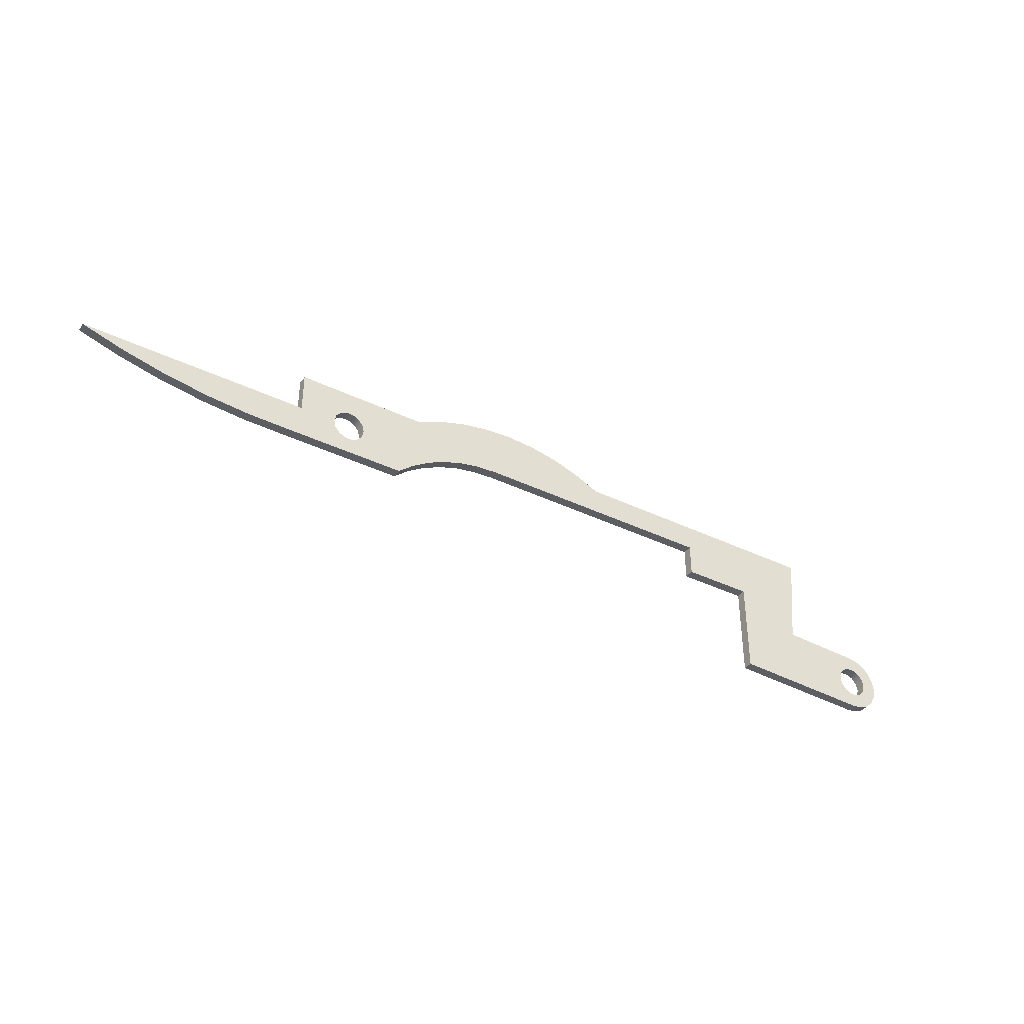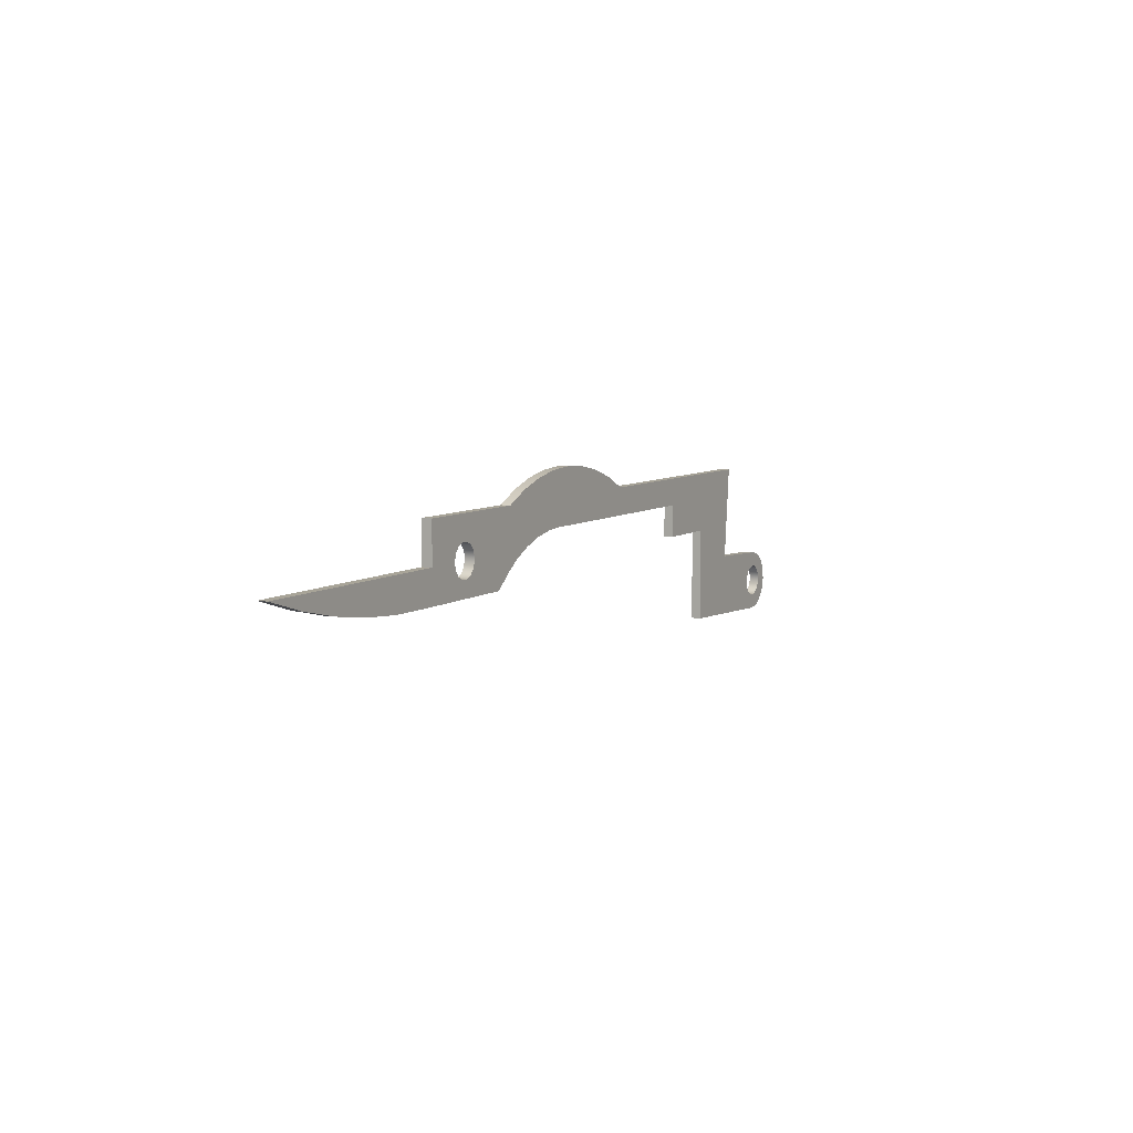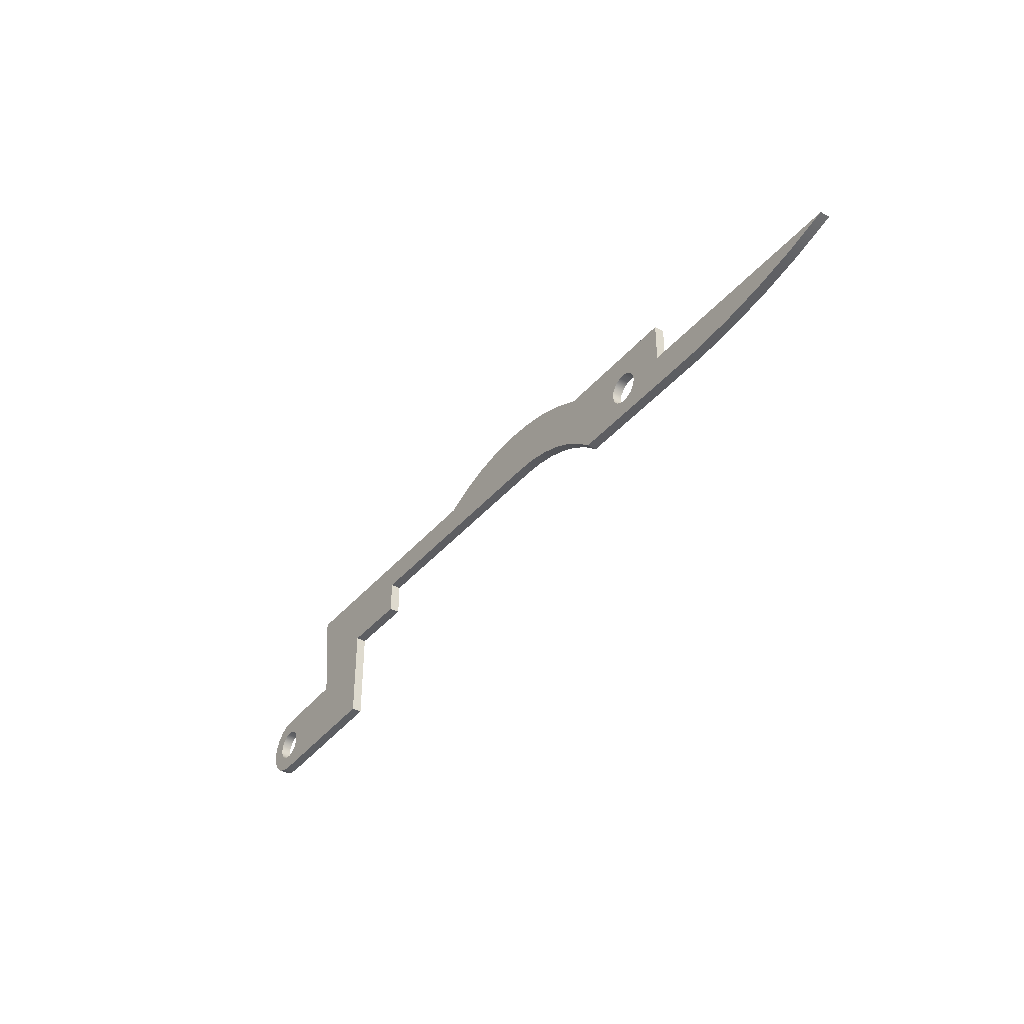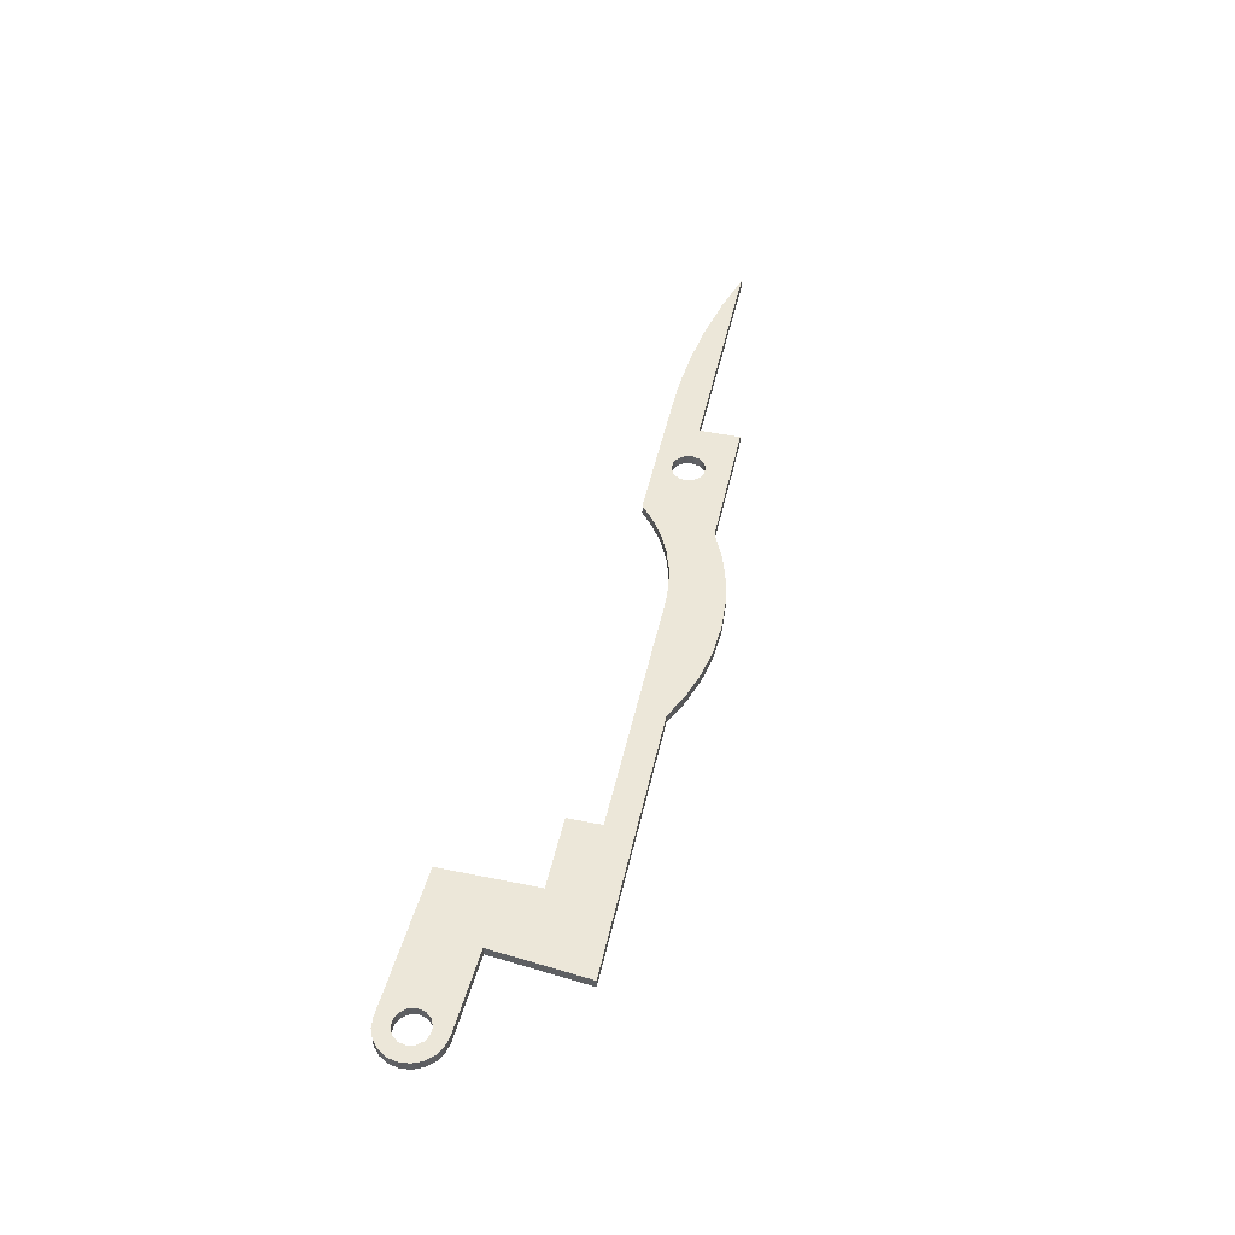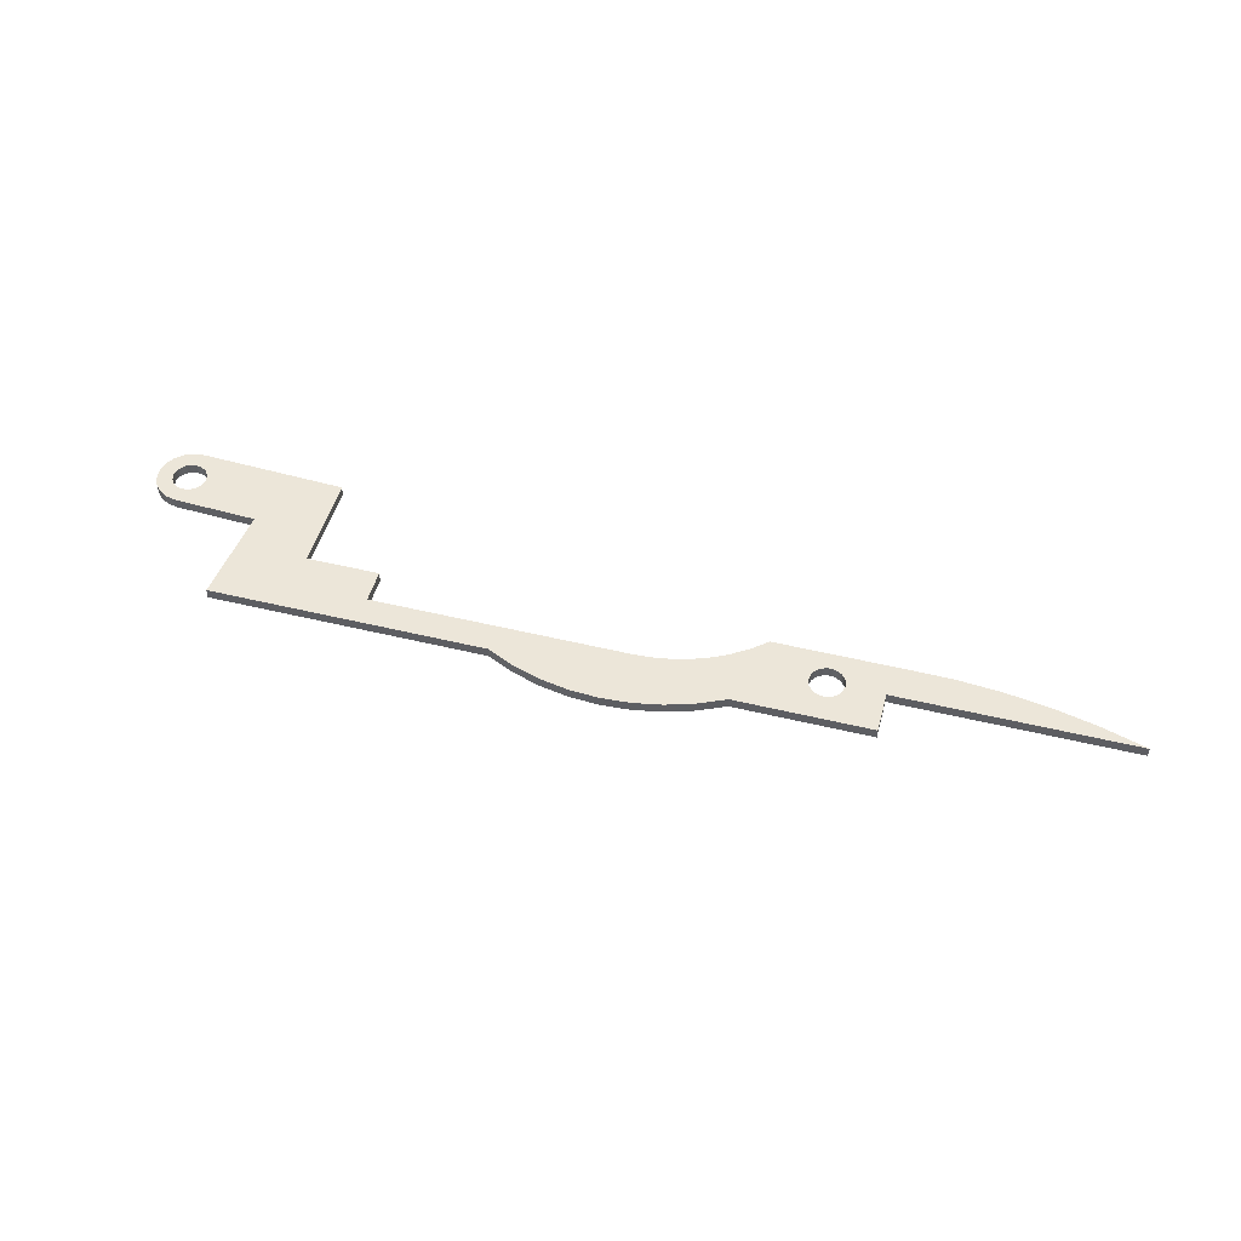
<metadata>
{"format":"obj","ext":"obj","renderer":"f3d","projection":"perspective","resolution":1024,"background":"white","views":[{"elev":-37.7,"azim":148.3,"up":"+Z"},{"elev":7.0,"azim":117.8,"up":"+Z"},{"elev":-38.5,"azim":54.6,"up":"+Z"},{"elev":49.8,"azim":-77.3,"up":"+Y"},{"elev":49.2,"azim":15.1,"up":"+Y"}]}
</metadata>
<code>
v 7.525 0.075 2.77
v 7.537 0.075 2.824
v 7.572 0.075 2.868
v 7.622 0.075 2.892
v 7.678 0.075 2.892
v 7.728 0.075 2.868
v 7.763 0.075 2.824
v 7.775 0.075 2.77
v 7.763 0.075 2.716
v 7.728 0.075 2.672
v 7.678 0.075 2.648
v 7.622 0.075 2.648
v 7.572 0.075 2.672
v 7.537 0.075 2.716
v 7.525 0 2.77
v 7.537 0 2.716
v 7.572 0 2.672
v 7.622 0 2.648
v 7.678 0 2.648
v 7.728 0 2.672
v 7.763 0 2.716
v 7.775 0 2.77
v 7.763 0 2.824
v 7.728 0 2.868
v 7.678 0 2.892
v 7.622 0 2.892
v 7.572 0 2.868
v 7.537 0 2.824
v 7.525 0.075 2.77
v 7.525 0 2.77
v 12.37 0.075 3.45
v 12.38 0.075 3.504
v 12.42 0.075 3.547
v 12.47 0.075 3.572
v 12.52 0.075 3.572
v 12.57 0.075 3.547
v 12.61 0.075 3.504
v 12.62 0.075 3.45
v 12.61 0.075 3.395
v 12.57 0.075 3.352
v 12.52 0.075 3.328
v 12.47 0.075 3.328
v 12.42 0.075 3.352
v 12.38 0.075 3.395
v 12.37 0 3.45
v 12.38 0 3.395
v 12.42 0 3.352
v 12.47 0 3.328
v 12.52 0 3.328
v 12.57 0 3.352
v 12.61 0 3.395
v 12.62 0 3.45
v 12.61 0 3.504
v 12.57 0 3.547
v 12.52 0 3.572
v 12.47 0 3.572
v 12.42 0 3.547
v 12.38 0 3.504
v 12.37 0.075 3.45
v 12.37 0 3.45
v 8.258 0 3.04
v 8.188 0 3.76
v 8.188 0.075 3.76
v 8.258 0.075 3.04
v 7.639 0 3.01
v 8.258 0 3.04
v 8.258 0.075 3.04
v 7.639 0.075 3.01
v 7.661 0 2.53
v 7.587 0 2.538
v 7.518 0 2.569
v 7.463 0 2.62
v 7.426 0 2.685
v 7.41 0 2.759
v 7.418 0 2.833
v 7.449 0 2.902
v 7.5 0 2.957
v 7.565 0 2.994
v 7.639 0 3.01
v 7.639 0.075 3.01
v 7.565 0.075 2.994
v 7.5 0.075 2.957
v 7.449 0.075 2.902
v 7.418 0.075 2.833
v 7.41 0.075 2.759
v 7.426 0.075 2.685
v 7.463 0.075 2.62
v 7.518 0.075 2.569
v 7.587 0.075 2.538
v 7.661 0.075 2.53
v 8.751 0 2.58
v 7.661 0 2.53
v 7.661 0.075 2.53
v 8.751 0.075 2.58
v 8.751 0 3.3
v 8.751 0 2.58
v 8.751 0.075 2.58
v 8.751 0.075 3.3
v 9.291 0 3.3
v 8.751 0 3.3
v 8.751 0.075 3.3
v 9.291 0.075 3.3
v 9.291 0 3.55
v 9.291 0 3.3
v 9.291 0.075 3.3
v 9.291 0.075 3.55
v 11.19 0 3.55
v 9.291 0 3.55
v 9.291 0.075 3.55
v 11.19 0.075 3.55
v 12.05 0 3.2
v 11.93 0 3.303
v 11.8 0 3.39
v 11.66 0 3.459
v 11.51 0 3.51
v 11.35 0 3.54
v 11.19 0 3.55
v 11.19 0.075 3.55
v 11.35 0.075 3.54
v 11.51 0.075 3.51
v 11.66 0.075 3.459
v 11.8 0.075 3.39
v 11.93 0.075 3.303
v 12.05 0.075 3.2
v 12.97 0 3.2
v 12.05 0 3.2
v 12.05 0.075 3.2
v 12.97 0.075 3.2
v 14.62 0 3.45
v 14.3 0 3.353
v 13.97 0 3.28
v 13.64 0 3.229
v 13.31 0 3.203
v 12.97 0 3.2
v 12.97 0.075 3.2
v 13.31 0.075 3.203
v 13.64 0.075 3.229
v 13.97 0.075 3.28
v 14.3 0.075 3.353
v 14.62 0.075 3.45
v 12.89 0 3.45
v 14.62 0 3.45
v 14.62 0.075 3.45
v 12.89 0.075 3.45
v 12.89 0 3.76
v 12.89 0 3.45
v 12.89 0.075 3.45
v 12.89 0.075 3.76
v 11.89 0 3.76
v 12.89 0 3.76
v 12.89 0.075 3.76
v 11.89 0.075 3.76
v 10.23 0 3.76
v 10.43 0 3.851
v 10.63 0 3.917
v 10.84 0 3.957
v 11.06 0 3.971
v 11.28 0 3.957
v 11.49 0 3.917
v 11.7 0 3.851
v 11.89 0 3.76
v 11.89 0.075 3.76
v 11.7 0.075 3.851
v 11.49 0.075 3.917
v 11.28 0.075 3.957
v 11.06 0.075 3.971
v 10.84 0.075 3.957
v 10.63 0.075 3.917
v 10.43 0.075 3.851
v 10.23 0.075 3.76
v 8.188 0 3.76
v 10.23 0 3.76
v 10.23 0.075 3.76
v 8.188 0.075 3.76
v 12.37 0.075 3.45
v 12.38 0.075 3.395
v 12.42 0.075 3.352
v 12.47 0.075 3.328
v 12.52 0.075 3.328
v 12.57 0.075 3.352
v 12.61 0.075 3.395
v 12.62 0.075 3.45
v 12.61 0.075 3.504
v 12.57 0.075 3.547
v 12.52 0.075 3.572
v 12.47 0.075 3.572
v 12.42 0.075 3.547
v 12.38 0.075 3.504
v 7.525 0.075 2.77
v 7.537 0.075 2.716
v 7.572 0.075 2.672
v 7.622 0.075 2.648
v 7.678 0.075 2.648
v 7.728 0.075 2.672
v 7.763 0.075 2.716
v 7.775 0.075 2.77
v 7.763 0.075 2.824
v 7.728 0.075 2.868
v 7.678 0.075 2.892
v 7.622 0.075 2.892
v 7.572 0.075 2.868
v 7.537 0.075 2.824
v 8.188 0.075 3.76
v 10.23 0.075 3.76
v 10.43 0.075 3.851
v 10.63 0.075 3.917
v 10.84 0.075 3.957
v 11.06 0.075 3.971
v 11.28 0.075 3.957
v 11.49 0.075 3.917
v 11.7 0.075 3.851
v 11.89 0.075 3.76
v 12.89 0.075 3.76
v 12.89 0.075 3.45
v 14.62 0.075 3.45
v 14.3 0.075 3.353
v 13.97 0.075 3.28
v 13.64 0.075 3.229
v 13.31 0.075 3.203
v 12.97 0.075 3.2
v 12.05 0.075 3.2
v 11.93 0.075 3.303
v 11.8 0.075 3.39
v 11.66 0.075 3.459
v 11.51 0.075 3.51
v 11.35 0.075 3.54
v 11.19 0.075 3.55
v 9.291 0.075 3.55
v 9.291 0.075 3.3
v 8.751 0.075 3.3
v 8.751 0.075 2.58
v 7.661 0.075 2.53
v 7.587 0.075 2.538
v 7.518 0.075 2.569
v 7.463 0.075 2.62
v 7.426 0.075 2.685
v 7.41 0.075 2.759
v 7.418 0.075 2.833
v 7.449 0.075 2.902
v 7.5 0.075 2.957
v 7.565 0.075 2.994
v 7.639 0.075 3.01
v 8.258 0.075 3.04
v 12.37 0 3.45
v 12.38 0 3.504
v 12.42 0 3.547
v 12.47 0 3.572
v 12.52 0 3.572
v 12.57 0 3.547
v 12.61 0 3.504
v 12.62 0 3.45
v 12.61 0 3.395
v 12.57 0 3.352
v 12.52 0 3.328
v 12.47 0 3.328
v 12.42 0 3.352
v 12.38 0 3.395
v 7.525 0 2.77
v 7.537 0 2.824
v 7.572 0 2.868
v 7.622 0 2.892
v 7.678 0 2.892
v 7.728 0 2.868
v 7.763 0 2.824
v 7.775 0 2.77
v 7.763 0 2.716
v 7.728 0 2.672
v 7.678 0 2.648
v 7.622 0 2.648
v 7.572 0 2.672
v 7.537 0 2.716
v 10.23 0 3.76
v 8.188 0 3.76
v 8.258 0 3.04
v 7.639 0 3.01
v 7.565 0 2.994
v 7.5 0 2.957
v 7.449 0 2.902
v 7.418 0 2.833
v 7.41 0 2.759
v 7.426 0 2.685
v 7.463 0 2.62
v 7.518 0 2.569
v 7.587 0 2.538
v 7.661 0 2.53
v 8.751 0 2.58
v 8.751 0 3.3
v 9.291 0 3.3
v 9.291 0 3.55
v 11.19 0 3.55
v 11.35 0 3.54
v 11.51 0 3.51
v 11.66 0 3.459
v 11.8 0 3.39
v 11.93 0 3.303
v 12.05 0 3.2
v 12.97 0 3.2
v 13.31 0 3.203
v 13.64 0 3.229
v 13.97 0 3.28
v 14.3 0 3.353
v 14.62 0 3.45
v 12.89 0 3.45
v 12.89 0 3.76
v 11.89 0 3.76
v 11.7 0 3.851
v 11.49 0 3.917
v 11.28 0 3.957
v 11.06 0 3.971
v 10.84 0 3.957
v 10.63 0 3.917
v 10.43 0 3.851
g 708be318-e37c-11ea-b1f5-54bf646e7e1f
f 2 28 1
f 1 28 30
f 29 15 14
f 14 15 16
f 14 16 17
f 2 3 28
f 28 3 27
f 27 3 4
f 27 4 26
f 26 4 5
f 26 5 25
f 25 5 6
f 25 6 24
f 24 6 7
f 24 7 23
f 23 7 8
f 23 8 22
f 22 8 9
f 22 9 21
f 21 9 10
f 21 10 20
f 20 10 11
f 20 11 19
f 19 11 12
f 19 12 18
f 18 12 13
f 18 13 17
f 17 13 14
g 708d1b94-e37c-11ea-800f-54bf646e7e1f
f 32 58 31
f 31 58 60
f 59 45 44
f 44 45 46
f 44 46 47
f 32 33 58
f 58 33 57
f 57 33 34
f 57 34 56
f 56 34 35
f 56 35 55
f 55 35 36
f 55 36 54
f 54 36 37
f 54 37 53
f 53 37 38
f 53 38 52
f 52 38 39
f 52 39 51
f 51 39 40
f 51 40 50
f 50 40 41
f 50 41 49
f 49 41 42
f 49 42 48
f 48 42 43
f 48 43 47
f 47 43 44
g 708e2d06-e37c-11ea-80f7-54bf646e7e1f
f 61 62 64
f 64 62 63
g 708f1764-e37c-11ea-b20e-54bf646e7e1f
f 65 66 68
f 68 66 67
g 709001cc-e37c-11ea-ab61-54bf646e7e1f
f 90 69 89
f 89 69 70
f 89 70 71
f 89 71 88
f 88 71 72
f 88 72 87
f 87 72 73
f 87 73 86
f 86 73 74
f 86 74 85
f 85 74 75
f 85 75 84
f 84 75 76
f 84 76 83
f 83 76 77
f 83 77 82
f 82 77 78
f 82 78 81
f 81 78 80
f 80 78 79
g 7090ec26-e37c-11ea-b4f3-54bf646e7e1f
f 91 92 94
f 94 92 93
g 7091d682-e37c-11ea-a33d-54bf646e7e1f
f 95 96 98
f 98 96 97
g 7092e7f4-e37c-11ea-963c-54bf646e7e1f
f 99 100 102
f 102 100 101
g 7093f962-e37c-11ea-8e83-54bf646e7e1f
f 103 104 106
f 106 104 105
g 70950ad2-e37c-11ea-939f-54bf646e7e1f
f 107 108 110
f 110 108 109
g 70961c46-e37c-11ea-8f78-54bf646e7e1f
f 124 111 123
f 123 111 112
f 123 112 113
f 123 113 122
f 122 113 114
f 122 114 121
f 121 114 115
f 121 115 120
f 120 115 116
f 120 116 119
f 119 116 118
f 118 116 117
g 70972dba-e37c-11ea-bfac-54bf646e7e1f
f 125 126 128
f 128 126 127
g 70983f22-e37c-11ea-ae52-54bf646e7e1f
f 140 129 139
f 139 129 130
f 139 130 138
f 138 130 131
f 138 131 137
f 137 131 132
f 137 132 136
f 136 132 133
f 136 133 135
f 135 133 134
g 70995090-e37c-11ea-b38a-54bf646e7e1f
f 141 142 144
f 144 142 143
g 709a892c-e37c-11ea-8123-54bf646e7e1f
f 145 146 148
f 148 146 147
g 709b9a9a-e37c-11ea-a28c-54bf646e7e1f
f 149 150 152
f 152 150 151
g 709cd312-e37c-11ea-a34e-54bf646e7e1f
f 170 153 169
f 169 153 154
f 169 154 168
f 168 154 155
f 168 155 167
f 167 155 156
f 167 156 166
f 166 156 157
f 166 157 165
f 165 157 158
f 165 158 164
f 164 158 159
f 164 159 163
f 163 159 160
f 163 160 162
f 162 160 161
g 709e0b8c-e37c-11ea-bd63-54bf646e7e1f
f 171 172 174
f 174 172 173
g 709f4418-e37c-11ea-92bf-54bf646e7e1f
f 176 223 175
f 175 223 224
f 175 224 188
f 188 224 225
f 188 225 187
f 187 225 212
f 187 212 186
f 186 212 213
f 186 213 185
f 185 213 184
f 184 213 214
f 184 214 183
f 183 214 182
f 182 214 181
f 181 214 180
f 180 214 220
f 180 220 179
f 179 220 221
f 179 221 178
f 178 221 222
f 178 222 177
f 177 222 176
f 176 222 223
f 190 237 189
f 189 237 238
f 189 238 202
f 202 238 201
f 201 238 239
f 201 239 200
f 200 239 240
f 200 240 199
f 199 240 241
f 199 241 242
f 237 190 236
f 236 190 191
f 236 191 235
f 235 191 192
f 235 192 234
f 234 192 193
f 234 193 232
f 232 193 231
f 231 193 194
f 231 194 195
f 195 196 231
f 231 196 197
f 231 197 243
f 243 197 198
f 243 198 199
f 204 228 203
f 203 228 230
f 203 230 243
f 243 230 231
f 228 204 227
f 227 204 205
f 227 205 211
f 211 205 210
f 210 205 206
f 210 206 209
f 209 206 207
f 209 207 208
f 211 212 227
f 227 212 226
f 226 212 225
f 215 216 214
f 214 216 217
f 214 217 218
f 218 219 214
f 214 219 220
f 228 229 230
f 232 233 234
f 242 243 199
g 70a0a39a-e37c-11ea-bc07-54bf646e7e1f
f 245 293 244
f 244 293 294
f 244 294 257
f 257 294 295
f 257 295 256
f 256 295 255
f 255 295 296
f 255 296 254
f 254 296 297
f 254 297 253
f 253 297 303
f 253 303 252
f 252 303 251
f 251 303 250
f 250 303 249
f 249 303 304
f 249 304 248
f 248 304 247
f 247 304 305
f 247 305 246
f 246 305 292
f 246 292 245
f 245 292 293
f 259 279 258
f 258 279 280
f 258 280 271
f 271 280 281
f 271 281 270
f 270 281 282
f 270 282 269
f 269 282 283
f 269 283 268
f 268 283 285
f 268 285 286
f 259 260 279
f 279 260 278
f 278 260 261
f 278 261 277
f 277 261 262
f 277 262 276
f 276 262 275
f 275 262 274
f 274 262 263
f 274 263 264
f 274 264 286
f 286 264 265
f 286 265 266
f 266 267 286
f 286 267 268
f 273 289 272
f 272 289 290
f 272 290 312
f 312 290 306
f 312 306 311
f 311 306 307
f 311 307 310
f 310 307 308
f 310 308 309
f 289 273 287
f 287 273 274
f 287 274 286
f 283 284 285
f 287 288 289
f 306 290 305
f 305 290 291
f 305 291 292
f 297 298 303
f 303 298 299
f 303 299 300
f 300 301 303
f 303 301 302

</code>
